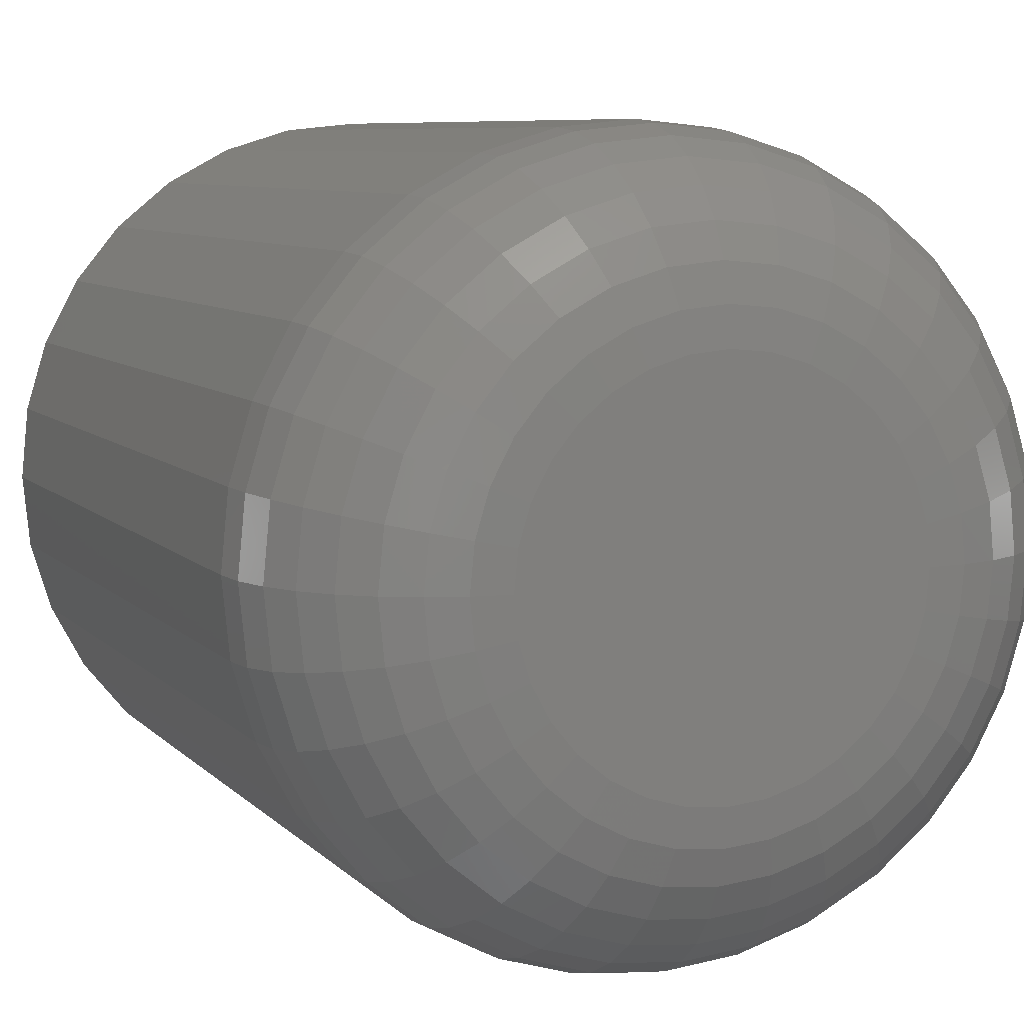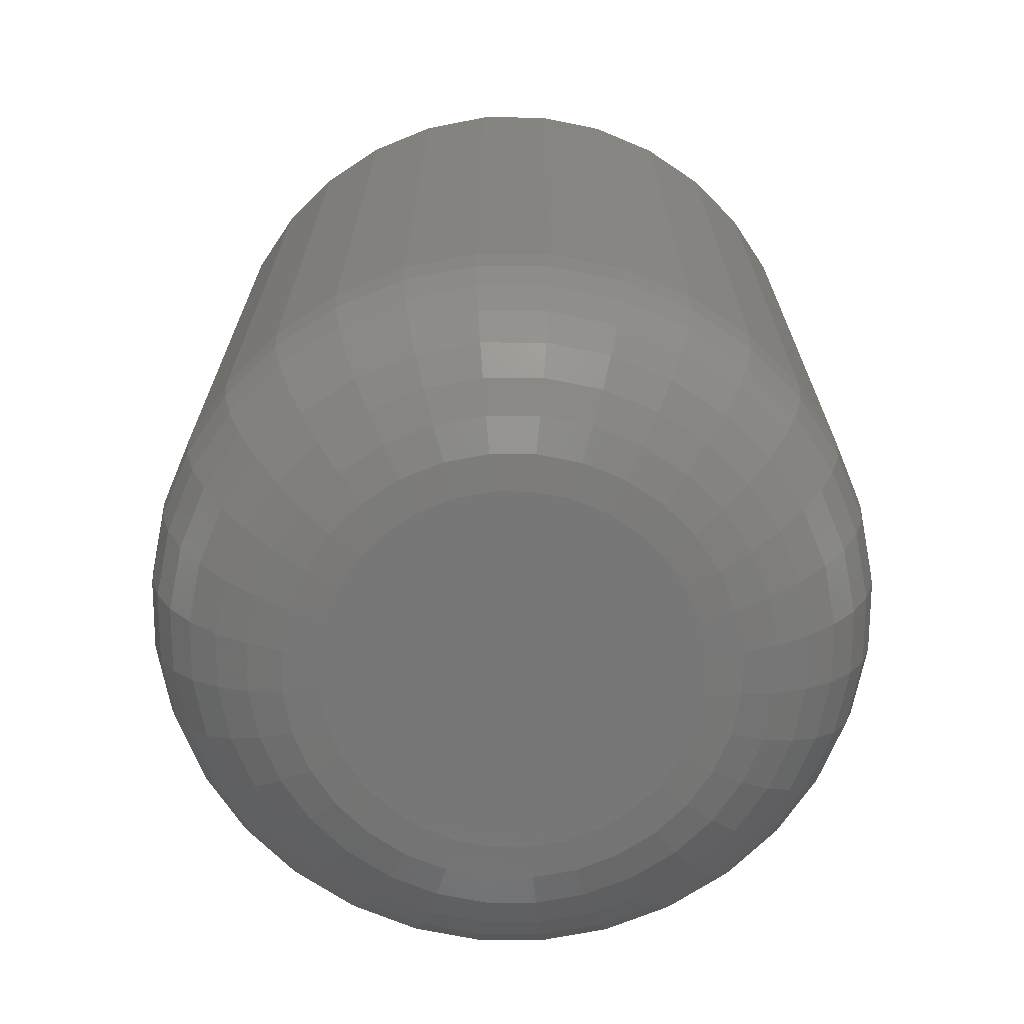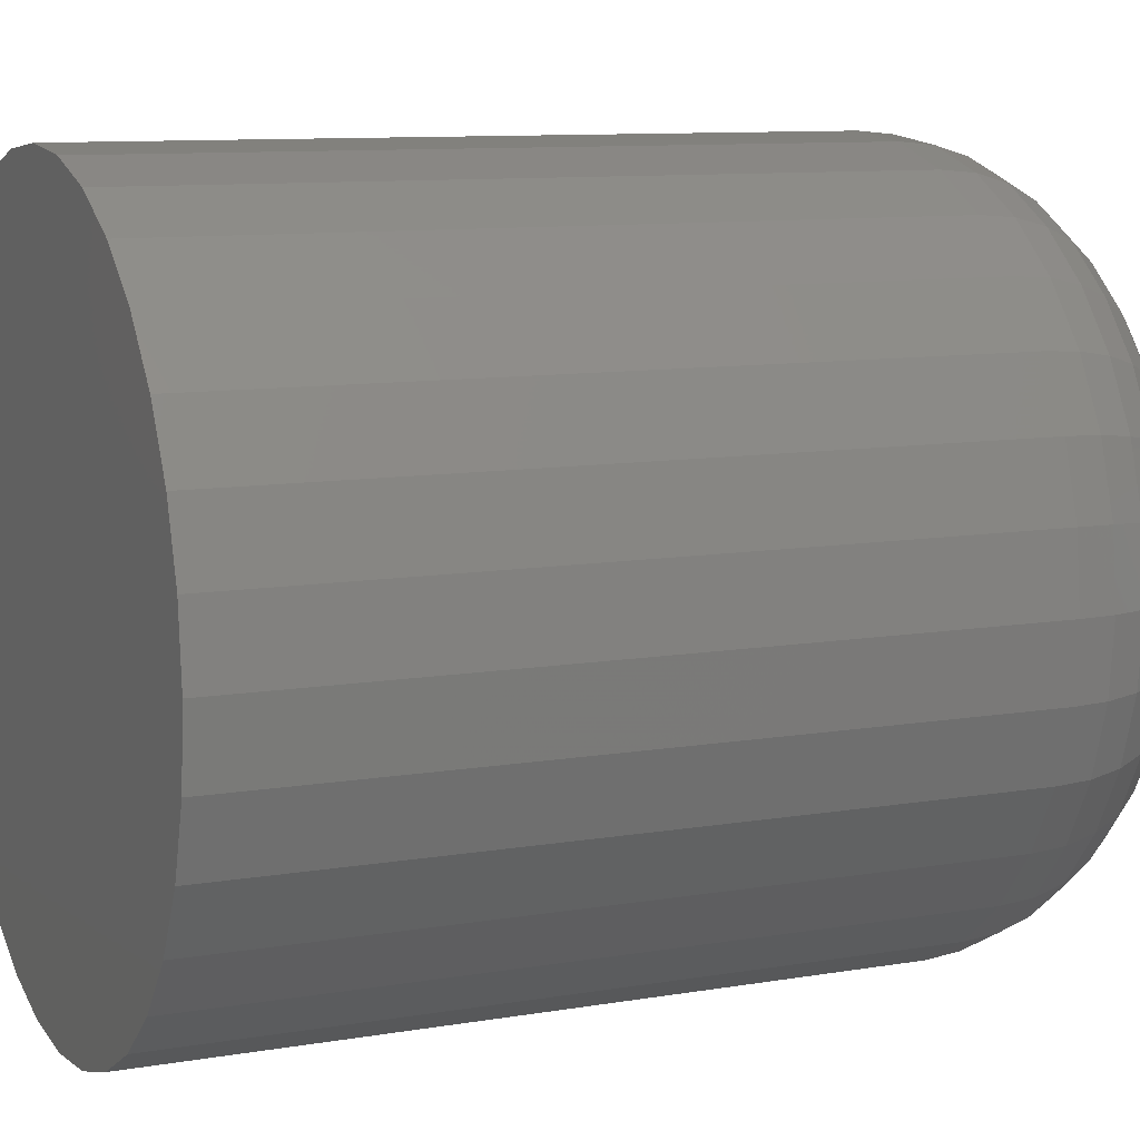
<metadata>
{"format":"stl","ext":"stl","renderer":"f3d","projection":"perspective","resolution":1024,"background":"white","views":[{"elev":7.5,"azim":157.6,"up":"+Y"},{"elev":-70.1,"azim":72.9,"up":"+Z"},{"elev":9.8,"azim":66.1,"up":"+Y"}]}
</metadata>
<code>
# stl→obj: 320 verts, 636 faces
v 0.01526 0.003053 0
v 7.104e-05 0.001556 0
v 0.000525 0.003053 0
v 0.01572 0.001556 0
v -8.224e-05 -4.827e-18 0
v 0.01572 -0.001556 0
v 0.000525 -0.003053 0
v 7.104e-05 -0.001556 0
v 0.01526 -0.003053 0
v 0.001262 -0.004432 0
v 0.01453 -0.004432 0
v 0.002254 -0.005641 0
v 0.003463 -0.006633 0
v 0.01354 -0.005641 0
v 0.004842 -0.00737 0
v 0.006339 -0.007824 0
v 0.007895 -0.007977 0
v 0.01233 -0.006633 0
v 0.009451 -0.007824 0
v 0.01095 -0.00737 0
v 0.01587 -6.728e-19 0
v 0.01453 0.004432 0
v 0.001262 0.004432 0
v 0.002254 0.005641 0
v 0.003463 0.006633 0
v 0.004842 0.00737 0
v 0.006339 0.007824 0
v 0.007895 0.007977 0
v 0.009451 0.007824 0
v 0.01095 0.00737 0
v 0.01233 0.006633 0
v 0.01354 0.005641 0
v 0.02368 -1.789e-17 0.007812
v 0.02368 0 0.03906
v 0.02338 -0.00308 0.007812
v 0.02338 -0.00308 0.03906
v 0.02248 -0.006042 0.007812
v 0.02248 -0.006042 0.03906
v 0.02102 -0.008772 0.007812
v 0.02102 -0.008772 0.03906
v 0.01906 -0.01116 0.007812
v 0.01906 -0.01116 0.03906
v 0.01667 -0.01313 0.007812
v 0.01667 -0.01313 0.03906
v 0.01394 -0.01459 0.007812
v 0.01394 -0.01459 0.03906
v 0.01098 -0.01549 0.007812
v 0.01098 -0.01549 0.03906
v 0.007895 -0.01579 0.007812
v 0.007895 -0.01579 0.03906
v 0.004814 -0.01549 0.007812
v 0.004814 -0.01549 0.03906
v 0.001852 -0.01459 0.007812
v 0.001852 -0.01459 0.03906
v -0.0008774 -0.01313 0.007812
v -0.0008774 -0.01313 0.03906
v -0.00327 -0.01116 0.007812
v -0.00327 -0.01116 0.03906
v -0.005234 -0.008772 0.007812
v -0.005234 -0.008772 0.03906
v -0.006693 -0.006042 0.007812
v -0.006693 -0.006042 0.03906
v -0.007591 -0.00308 0.007812
v -0.007591 -0.00308 0.03906
v -0.007895 1.934e-18 0.007812
v -0.007895 1.934e-18 0.03906
v -0.007591 0.00308 0.007812
v -0.007591 0.00308 0.03906
v -0.006693 0.006042 0.007812
v -0.006693 0.006042 0.03906
v -0.005234 0.008772 0.007812
v -0.005234 0.008772 0.03906
v -0.00327 0.01116 0.007812
v -0.00327 0.01116 0.03906
v -0.0008774 0.01313 0.007812
v -0.0008774 0.01313 0.03906
v 0.001852 0.01459 0.007812
v 0.001852 0.01459 0.03906
v 0.004814 0.01549 0.007812
v 0.004814 0.01549 0.03906
v 0.007895 0.01579 0.007812
v 0.007895 0.01579 0.03906
v 0.01098 0.01549 0.007812
v 0.01098 0.01549 0.03906
v 0.01394 0.01459 0.007812
v 0.01394 0.01459 0.03906
v 0.01667 0.01313 0.007812
v 0.01667 0.01313 0.03906
v 0.01906 0.01116 0.007812
v 0.01906 0.01116 0.03906
v 0.02102 0.008772 0.007812
v 0.02102 0.008772 0.03906
v 0.02248 0.006042 0.007812
v 0.02248 0.006042 0.03906
v 0.02338 0.00308 0.007812
v 0.02338 0.00308 0.03906
v -0.007745 -1.041e-17 0.006288
v -0.007444 0.003051 0.006288
v -0.0073 -1.041e-17 0.004823
v -0.007008 0.002964 0.004823
v -0.006578 -9.541e-18 0.003472
v -0.0063 0.002824 0.003472
v -0.005607 -7.806e-18 0.002288
v -0.005347 0.002634 0.002288
v -0.004423 -8.674e-18 0.001317
v -0.004186 0.002403 0.001317
v -0.003072 -7.806e-18 0.0005947
v -0.002861 0.002139 0.0005947
v -0.001606 -6.939e-18 0.0001501
v -0.001424 0.001854 0.0001501
v 0.02323 0.003051 0.006288
v 0.02353 -5.204e-18 0.006288
v 0.0228 0.002964 0.004823
v 0.02309 -5.204e-18 0.004823
v 0.02209 0.002824 0.003472
v 0.02237 -4.337e-18 0.003472
v 0.02114 0.002634 0.002288
v 0.0214 -5.204e-18 0.002288
v 0.01998 0.002403 0.001317
v 0.02021 -4.337e-18 0.001317
v 0.01865 0.002139 0.0005947
v 0.01886 -3.469e-18 0.0005947
v 0.01721 0.001854 0.0001501
v 0.0174 -4.337e-18 0.0001501
v 0.02234 0.005985 0.006288
v 0.02193 0.005815 0.004823
v 0.02127 0.005539 0.003472
v 0.02037 0.005167 0.002288
v 0.01927 0.004714 0.001317
v 0.01803 0.004197 0.0005947
v 0.01667 0.003636 0.0001501
v 0.0209 0.008689 0.006288
v 0.02053 0.008442 0.004823
v 0.01993 0.008041 0.003472
v 0.01912 0.007501 0.002288
v 0.01814 0.006843 0.001317
v 0.01701 0.006093 0.0005947
v 0.01579 0.005279 0.0001501
v 0.01895 0.01106 0.006288
v 0.01864 0.01074 0.004823
v 0.01813 0.01023 0.003472
v 0.01744 0.009547 0.002288
v 0.0166 0.00871 0.001317
v 0.01565 0.007755 0.0005947
v 0.01461 0.006718 0.0001501
v 0.01658 0.013 0.006288
v 0.01634 0.01263 0.004823
v 0.01594 0.01203 0.003472
v 0.0154 0.01123 0.002288
v 0.01474 0.01024 0.001317
v 0.01399 0.009118 0.0005947
v 0.01317 0.0079 0.0001501
v 0.01388 0.01445 0.006288
v 0.01371 0.01404 0.004823
v 0.01343 0.01337 0.003472
v 0.01306 0.01247 0.002288
v 0.01261 0.01138 0.001317
v 0.01209 0.01013 0.0005947
v 0.01153 0.008778 0.0001501
v 0.01095 0.01534 0.006288
v 0.01086 0.0149 0.004823
v 0.01072 0.01419 0.003472
v 0.01053 0.01324 0.002288
v 0.0103 0.01208 0.001317
v 0.01003 0.01076 0.0005947
v 0.009748 0.009319 0.0001501
v 0.007895 0.01564 0.006288
v 0.007895 0.01519 0.004823
v 0.007895 0.01447 0.003472
v 0.007895 0.0135 0.002288
v 0.007895 0.01232 0.001317
v 0.007895 0.01097 0.0005947
v 0.007895 0.009501 0.0001501
v 0.004844 0.01534 0.006288
v 0.00493 0.0149 0.004823
v 0.005071 0.01419 0.003472
v 0.005261 0.01324 0.002288
v 0.005492 0.01208 0.001317
v 0.005755 0.01076 0.0005947
v 0.006041 0.009319 0.0001501
v 0.00191 0.01445 0.006288
v 0.00208 0.01404 0.004823
v 0.002356 0.01337 0.003472
v 0.002728 0.01247 0.002288
v 0.003181 0.01138 0.001317
v 0.003698 0.01013 0.0005947
v 0.004259 0.008778 0.0001501
v -0.000794 0.013 0.006288
v -0.000547 0.01263 0.004823
v -0.0001459 0.01203 0.003472
v 0.0003938 0.01123 0.002288
v 0.001052 0.01024 0.001317
v 0.001802 0.009118 0.0005947
v 0.002616 0.0079 0.0001501
v -0.003164 0.01106 0.006288
v -0.00285 0.01074 0.004823
v -0.002339 0.01023 0.003472
v -0.001652 0.009547 0.002288
v -0.000815 0.00871 0.001317
v 0.0001401 0.007755 0.0005947
v 0.001176 0.006718 0.0001501
v -0.005109 0.008689 0.006288
v -0.004739 0.008442 0.004823
v -0.004139 0.008041 0.003472
v -0.003331 0.007501 0.002288
v -0.002347 0.006843 0.001317
v -0.001224 0.006093 0.0005947
v -5.153e-06 0.005279 0.0001501
v -0.006554 0.005985 0.006288
v -0.006143 0.005815 0.004823
v -0.005476 0.005539 0.003472
v -0.004579 0.005167 0.002288
v -0.003485 0.004714 0.001317
v -0.002237 0.004197 0.0005947
v -0.0008832 0.003636 0.0001501
v 0.02323 -0.003051 0.006288
v 0.0228 -0.002964 0.004823
v 0.02209 -0.002824 0.003472
v 0.02114 -0.002634 0.002288
v 0.01998 -0.002403 0.001317
v 0.01865 -0.002139 0.0005947
v 0.01721 -0.001854 0.0001501
v -0.007444 -0.003051 0.006288
v -0.007008 -0.002964 0.004823
v -0.0063 -0.002824 0.003472
v -0.005347 -0.002634 0.002288
v -0.004186 -0.002403 0.001317
v -0.002861 -0.002139 0.0005947
v -0.001424 -0.001854 0.0001501
v -0.006554 -0.005985 0.006288
v -0.006143 -0.005815 0.004823
v -0.005476 -0.005539 0.003472
v -0.004579 -0.005167 0.002288
v -0.003485 -0.004714 0.001317
v -0.002237 -0.004197 0.0005947
v -0.0008832 -0.003636 0.0001501
v -0.005109 -0.008689 0.006288
v -0.004739 -0.008442 0.004823
v -0.004139 -0.008041 0.003472
v -0.003331 -0.007501 0.002288
v -0.002347 -0.006843 0.001317
v -0.001224 -0.006093 0.0005947
v -5.153e-06 -0.005279 0.0001501
v -0.003164 -0.01106 0.006288
v -0.00285 -0.01074 0.004823
v -0.002339 -0.01023 0.003472
v -0.001652 -0.009547 0.002288
v -0.000815 -0.00871 0.001317
v 0.0001401 -0.007755 0.0005947
v 0.001176 -0.006718 0.0001501
v -0.000794 -0.013 0.006288
v -0.000547 -0.01263 0.004823
v -0.0001459 -0.01203 0.003472
v 0.0003938 -0.01123 0.002288
v 0.001052 -0.01024 0.001317
v 0.001802 -0.009118 0.0005947
v 0.002616 -0.0079 0.0001501
v 0.00191 -0.01445 0.006288
v 0.00208 -0.01404 0.004823
v 0.002356 -0.01337 0.003472
v 0.002728 -0.01247 0.002288
v 0.003181 -0.01138 0.001317
v 0.003698 -0.01013 0.0005947
v 0.004259 -0.008778 0.0001501
v 0.004844 -0.01534 0.006288
v 0.00493 -0.0149 0.004823
v 0.005071 -0.01419 0.003472
v 0.005261 -0.01324 0.002288
v 0.005492 -0.01208 0.001317
v 0.005755 -0.01076 0.0005947
v 0.006041 -0.009319 0.0001501
v 0.007895 -0.01564 0.006288
v 0.007895 -0.01519 0.004823
v 0.007895 -0.01447 0.003472
v 0.007895 -0.0135 0.002288
v 0.007895 -0.01232 0.001317
v 0.007895 -0.01097 0.0005947
v 0.007895 -0.009501 0.0001501
v 0.01095 -0.01534 0.006288
v 0.01086 -0.0149 0.004823
v 0.01072 -0.01419 0.003472
v 0.01053 -0.01324 0.002288
v 0.0103 -0.01208 0.001317
v 0.01003 -0.01076 0.0005947
v 0.009748 -0.009319 0.0001501
v 0.01388 -0.01445 0.006288
v 0.01371 -0.01404 0.004823
v 0.01343 -0.01337 0.003472
v 0.01306 -0.01247 0.002288
v 0.01261 -0.01138 0.001317
v 0.01209 -0.01013 0.0005947
v 0.01153 -0.008778 0.0001501
v 0.01658 -0.013 0.006288
v 0.01634 -0.01263 0.004823
v 0.01594 -0.01203 0.003472
v 0.0154 -0.01123 0.002288
v 0.01474 -0.01024 0.001317
v 0.01399 -0.009118 0.0005947
v 0.01317 -0.0079 0.0001501
v 0.01895 -0.01106 0.006288
v 0.01864 -0.01074 0.004823
v 0.01813 -0.01023 0.003472
v 0.01744 -0.009547 0.002288
v 0.0166 -0.00871 0.001317
v 0.01565 -0.007755 0.0005947
v 0.01461 -0.006718 0.0001501
v 0.0209 -0.008689 0.006288
v 0.02053 -0.008442 0.004823
v 0.01993 -0.008041 0.003472
v 0.01912 -0.007501 0.002288
v 0.01814 -0.006843 0.001317
v 0.01701 -0.006093 0.0005947
v 0.01579 -0.005279 0.0001501
v 0.02234 -0.005985 0.006288
v 0.02193 -0.005815 0.004823
v 0.02127 -0.005539 0.003472
v 0.02037 -0.005167 0.002288
v 0.01927 -0.004714 0.001317
v 0.01803 -0.004197 0.0005947
v 0.01667 -0.003636 0.0001501
f 1 2 3
f 4 2 1
f 2 4 5
f 6 7 8
f 9 7 6
f 9 10 7
f 11 10 9
f 11 12 10
f 13 12 11
f 14 13 11
f 15 13 14
f 16 15 14
f 14 17 16
f 17 14 18
f 19 17 18
f 20 19 18
f 21 6 8
f 21 8 5
f 21 5 4
f 22 1 3
f 22 3 23
f 22 23 24
f 22 24 25
f 22 25 26
f 22 26 27
f 22 27 28
f 22 28 29
f 22 29 30
f 22 30 31
f 22 31 32
f 33 34 35
f 35 34 36
f 35 36 37
f 37 36 38
f 37 38 39
f 39 38 40
f 39 40 41
f 41 40 42
f 41 42 43
f 43 42 44
f 43 44 45
f 45 44 46
f 45 46 47
f 47 46 48
f 47 48 49
f 49 48 50
f 49 50 51
f 51 50 52
f 51 52 53
f 53 52 54
f 53 54 55
f 55 54 56
f 55 56 57
f 57 56 58
f 57 58 59
f 59 58 60
f 59 60 61
f 61 60 62
f 61 62 63
f 63 62 64
f 63 64 65
f 65 64 66
f 65 66 67
f 67 66 68
f 67 68 69
f 69 68 70
f 69 70 71
f 71 70 72
f 71 72 73
f 73 72 74
f 73 74 75
f 75 74 76
f 75 76 77
f 77 76 78
f 77 78 79
f 79 78 80
f 79 80 81
f 81 80 82
f 81 82 83
f 83 82 84
f 83 84 85
f 85 84 86
f 85 86 87
f 87 86 88
f 87 88 89
f 89 88 90
f 89 90 91
f 91 90 92
f 91 92 93
f 93 92 94
f 93 94 95
f 95 94 96
f 95 96 33
f 33 96 34
f 65 67 97
f 97 67 98
f 97 98 99
f 99 98 100
f 99 100 101
f 101 100 102
f 101 102 103
f 103 102 104
f 103 104 105
f 105 104 106
f 105 106 107
f 107 106 108
f 107 108 109
f 109 108 110
f 109 110 5
f 5 110 2
f 95 33 111
f 111 33 112
f 111 112 113
f 113 112 114
f 113 114 115
f 115 114 116
f 115 116 117
f 117 116 118
f 117 118 119
f 119 118 120
f 119 120 121
f 121 120 122
f 121 122 123
f 123 122 124
f 123 124 4
f 4 124 21
f 93 95 125
f 125 95 111
f 125 111 126
f 126 111 113
f 126 113 127
f 127 113 115
f 127 115 128
f 128 115 117
f 128 117 129
f 129 117 119
f 129 119 130
f 130 119 121
f 130 121 131
f 131 121 123
f 131 123 1
f 1 123 4
f 91 93 132
f 132 93 125
f 132 125 133
f 133 125 126
f 133 126 134
f 134 126 127
f 134 127 135
f 135 127 128
f 135 128 136
f 136 128 129
f 136 129 137
f 137 129 130
f 137 130 138
f 138 130 131
f 138 131 22
f 22 131 1
f 89 91 139
f 139 91 132
f 139 132 140
f 140 132 133
f 140 133 141
f 141 133 134
f 141 134 142
f 142 134 135
f 142 135 143
f 143 135 136
f 143 136 144
f 144 136 137
f 144 137 145
f 145 137 138
f 145 138 32
f 32 138 22
f 87 89 146
f 146 89 139
f 146 139 147
f 147 139 140
f 147 140 148
f 148 140 141
f 148 141 149
f 149 141 142
f 149 142 150
f 150 142 143
f 150 143 151
f 151 143 144
f 151 144 152
f 152 144 145
f 152 145 31
f 31 145 32
f 85 87 153
f 153 87 146
f 153 146 154
f 154 146 147
f 154 147 155
f 155 147 148
f 155 148 156
f 156 148 149
f 156 149 157
f 157 149 150
f 157 150 158
f 158 150 151
f 158 151 159
f 159 151 152
f 159 152 30
f 30 152 31
f 83 85 160
f 160 85 153
f 160 153 161
f 161 153 154
f 161 154 162
f 162 154 155
f 162 155 163
f 163 155 156
f 163 156 164
f 164 156 157
f 164 157 165
f 165 157 158
f 165 158 166
f 166 158 159
f 166 159 29
f 29 159 30
f 81 83 167
f 167 83 160
f 167 160 168
f 168 160 161
f 168 161 169
f 169 161 162
f 169 162 170
f 170 162 163
f 170 163 171
f 171 163 164
f 171 164 172
f 172 164 165
f 172 165 173
f 173 165 166
f 173 166 28
f 28 166 29
f 79 81 174
f 174 81 167
f 174 167 175
f 175 167 168
f 175 168 176
f 176 168 169
f 176 169 177
f 177 169 170
f 177 170 178
f 178 170 171
f 178 171 179
f 179 171 172
f 179 172 180
f 180 172 173
f 180 173 27
f 27 173 28
f 77 79 181
f 181 79 174
f 181 174 182
f 182 174 175
f 182 175 183
f 183 175 176
f 183 176 184
f 184 176 177
f 184 177 185
f 185 177 178
f 185 178 186
f 186 178 179
f 186 179 187
f 187 179 180
f 187 180 26
f 26 180 27
f 75 77 188
f 188 77 181
f 188 181 189
f 189 181 182
f 189 182 190
f 190 182 183
f 190 183 191
f 191 183 184
f 191 184 192
f 192 184 185
f 192 185 193
f 193 185 186
f 193 186 194
f 194 186 187
f 194 187 25
f 25 187 26
f 73 75 195
f 195 75 188
f 195 188 196
f 196 188 189
f 196 189 197
f 197 189 190
f 197 190 198
f 198 190 191
f 198 191 199
f 199 191 192
f 199 192 200
f 200 192 193
f 200 193 201
f 201 193 194
f 201 194 24
f 24 194 25
f 71 73 202
f 202 73 195
f 202 195 203
f 203 195 196
f 203 196 204
f 204 196 197
f 204 197 205
f 205 197 198
f 205 198 206
f 206 198 199
f 206 199 207
f 207 199 200
f 207 200 208
f 208 200 201
f 208 201 23
f 23 201 24
f 69 71 209
f 209 71 202
f 209 202 210
f 210 202 203
f 210 203 211
f 211 203 204
f 211 204 212
f 212 204 205
f 212 205 213
f 213 205 206
f 213 206 214
f 214 206 207
f 214 207 215
f 215 207 208
f 215 208 3
f 3 208 23
f 67 69 98
f 98 69 209
f 98 209 100
f 100 209 210
f 100 210 102
f 102 210 211
f 102 211 104
f 104 211 212
f 104 212 106
f 106 212 213
f 106 213 108
f 108 213 214
f 108 214 110
f 110 214 215
f 110 215 2
f 2 215 3
f 33 35 112
f 112 35 216
f 112 216 114
f 114 216 217
f 114 217 116
f 116 217 218
f 116 218 118
f 118 218 219
f 118 219 120
f 120 219 220
f 120 220 122
f 122 220 221
f 122 221 124
f 124 221 222
f 124 222 21
f 21 222 6
f 63 65 223
f 223 65 97
f 223 97 224
f 224 97 99
f 224 99 225
f 225 99 101
f 225 101 226
f 226 101 103
f 226 103 227
f 227 103 105
f 227 105 228
f 228 105 107
f 228 107 229
f 229 107 109
f 229 109 8
f 8 109 5
f 61 63 230
f 230 63 223
f 230 223 231
f 231 223 224
f 231 224 232
f 232 224 225
f 232 225 233
f 233 225 226
f 233 226 234
f 234 226 227
f 234 227 235
f 235 227 228
f 235 228 236
f 236 228 229
f 236 229 7
f 7 229 8
f 59 61 237
f 237 61 230
f 237 230 238
f 238 230 231
f 238 231 239
f 239 231 232
f 239 232 240
f 240 232 233
f 240 233 241
f 241 233 234
f 241 234 242
f 242 234 235
f 242 235 243
f 243 235 236
f 243 236 10
f 10 236 7
f 57 59 244
f 244 59 237
f 244 237 245
f 245 237 238
f 245 238 246
f 246 238 239
f 246 239 247
f 247 239 240
f 247 240 248
f 248 240 241
f 248 241 249
f 249 241 242
f 249 242 250
f 250 242 243
f 250 243 12
f 12 243 10
f 55 57 251
f 251 57 244
f 251 244 252
f 252 244 245
f 252 245 253
f 253 245 246
f 253 246 254
f 254 246 247
f 254 247 255
f 255 247 248
f 255 248 256
f 256 248 249
f 256 249 257
f 257 249 250
f 257 250 13
f 13 250 12
f 53 55 258
f 258 55 251
f 258 251 259
f 259 251 252
f 259 252 260
f 260 252 253
f 260 253 261
f 261 253 254
f 261 254 262
f 262 254 255
f 262 255 263
f 263 255 256
f 263 256 264
f 264 256 257
f 264 257 15
f 15 257 13
f 51 53 265
f 265 53 258
f 265 258 266
f 266 258 259
f 266 259 267
f 267 259 260
f 267 260 268
f 268 260 261
f 268 261 269
f 269 261 262
f 269 262 270
f 270 262 263
f 270 263 271
f 271 263 264
f 271 264 16
f 16 264 15
f 49 51 272
f 272 51 265
f 272 265 273
f 273 265 266
f 273 266 274
f 274 266 267
f 274 267 275
f 275 267 268
f 275 268 276
f 276 268 269
f 276 269 277
f 277 269 270
f 277 270 278
f 278 270 271
f 278 271 17
f 17 271 16
f 47 49 279
f 279 49 272
f 279 272 280
f 280 272 273
f 280 273 281
f 281 273 274
f 281 274 282
f 282 274 275
f 282 275 283
f 283 275 276
f 283 276 284
f 284 276 277
f 284 277 285
f 285 277 278
f 285 278 19
f 19 278 17
f 45 47 286
f 286 47 279
f 286 279 287
f 287 279 280
f 287 280 288
f 288 280 281
f 288 281 289
f 289 281 282
f 289 282 290
f 290 282 283
f 290 283 291
f 291 283 284
f 291 284 292
f 292 284 285
f 292 285 20
f 20 285 19
f 43 45 293
f 293 45 286
f 293 286 294
f 294 286 287
f 294 287 295
f 295 287 288
f 295 288 296
f 296 288 289
f 296 289 297
f 297 289 290
f 297 290 298
f 298 290 291
f 298 291 299
f 299 291 292
f 299 292 18
f 18 292 20
f 41 43 300
f 300 43 293
f 300 293 301
f 301 293 294
f 301 294 302
f 302 294 295
f 302 295 303
f 303 295 296
f 303 296 304
f 304 296 297
f 304 297 305
f 305 297 298
f 305 298 306
f 306 298 299
f 306 299 14
f 14 299 18
f 39 41 307
f 307 41 300
f 307 300 308
f 308 300 301
f 308 301 309
f 309 301 302
f 309 302 310
f 310 302 303
f 310 303 311
f 311 303 304
f 311 304 312
f 312 304 305
f 312 305 313
f 313 305 306
f 313 306 11
f 11 306 14
f 37 39 314
f 314 39 307
f 314 307 315
f 315 307 308
f 315 308 316
f 316 308 309
f 316 309 317
f 317 309 310
f 317 310 318
f 318 310 311
f 318 311 319
f 319 311 312
f 319 312 320
f 320 312 313
f 320 313 9
f 9 313 11
f 35 37 216
f 216 37 314
f 216 314 217
f 217 314 315
f 217 315 218
f 218 315 316
f 218 316 219
f 219 316 317
f 219 317 220
f 220 317 318
f 220 318 221
f 221 318 319
f 221 319 222
f 222 319 320
f 222 320 6
f 6 320 9
f 90 74 72
f 90 72 92
f 92 72 70
f 92 70 94
f 38 60 40
f 40 60 58
f 40 58 42
f 42 58 56
f 42 56 44
f 56 54 44
f 44 54 52
f 44 52 46
f 52 50 46
f 46 50 48
f 88 86 84
f 88 84 82
f 88 82 80
f 88 80 78
f 88 78 76
f 88 76 74
f 88 74 90
f 94 70 96
f 96 70 68
f 96 68 34
f 34 68 66
f 34 66 36
f 36 66 64
f 36 64 38
f 38 64 62
f 38 62 60

</code>
